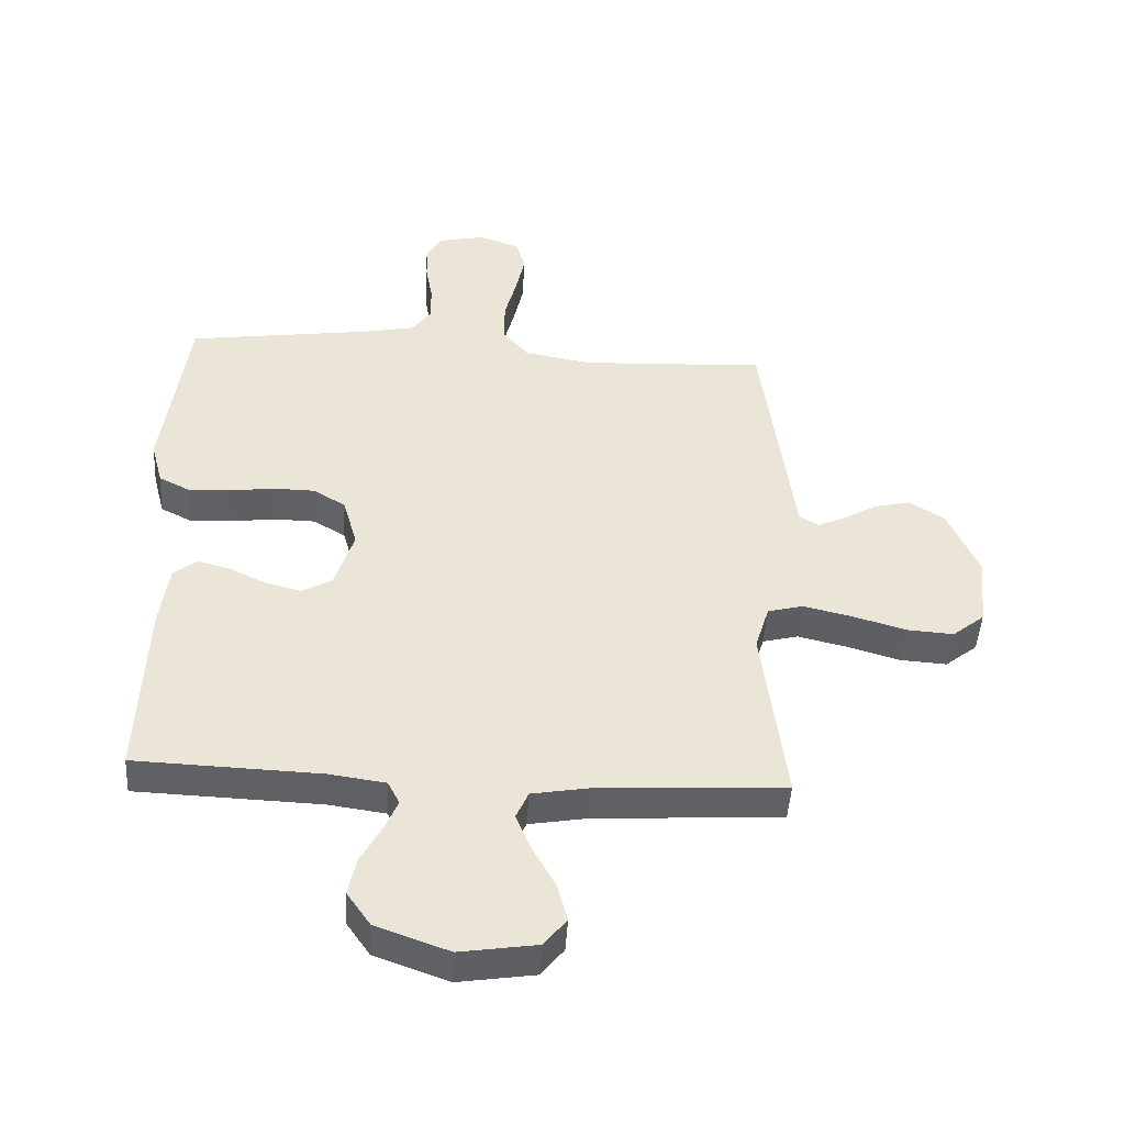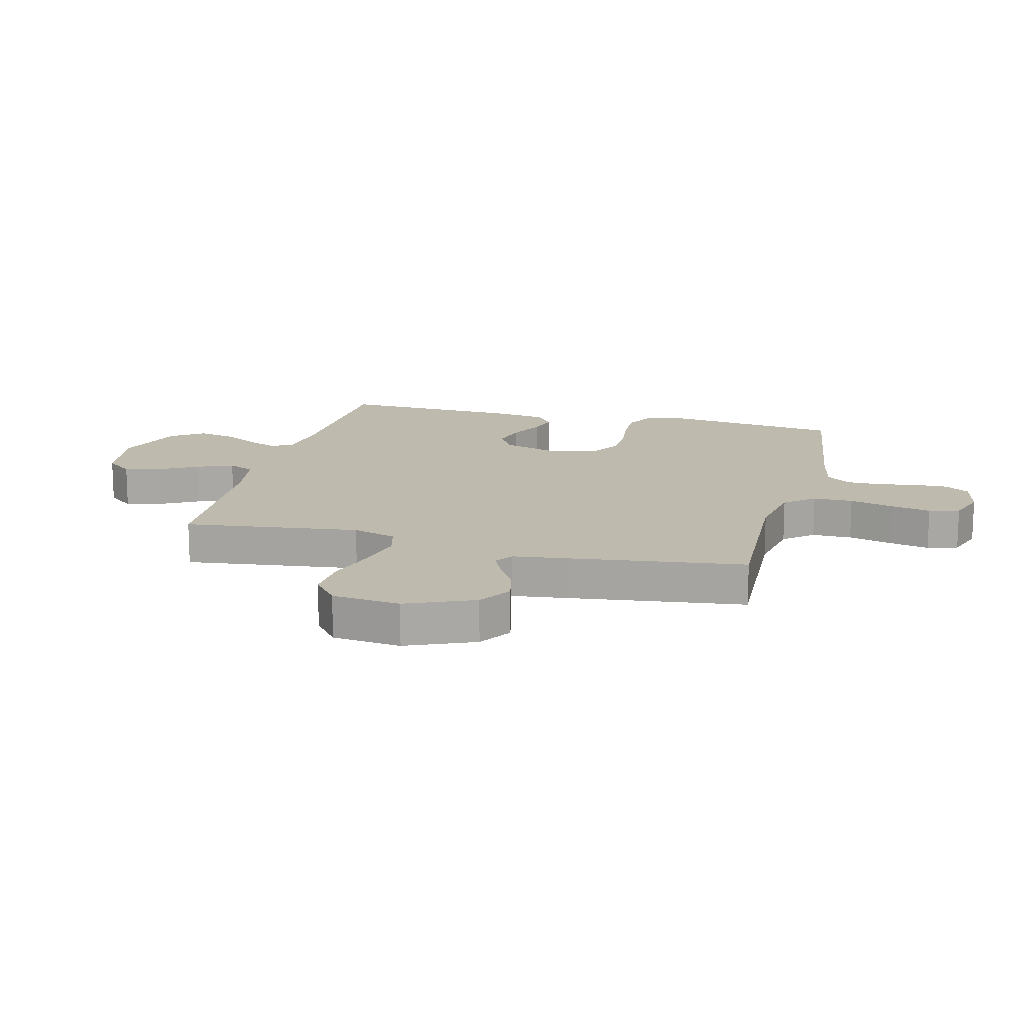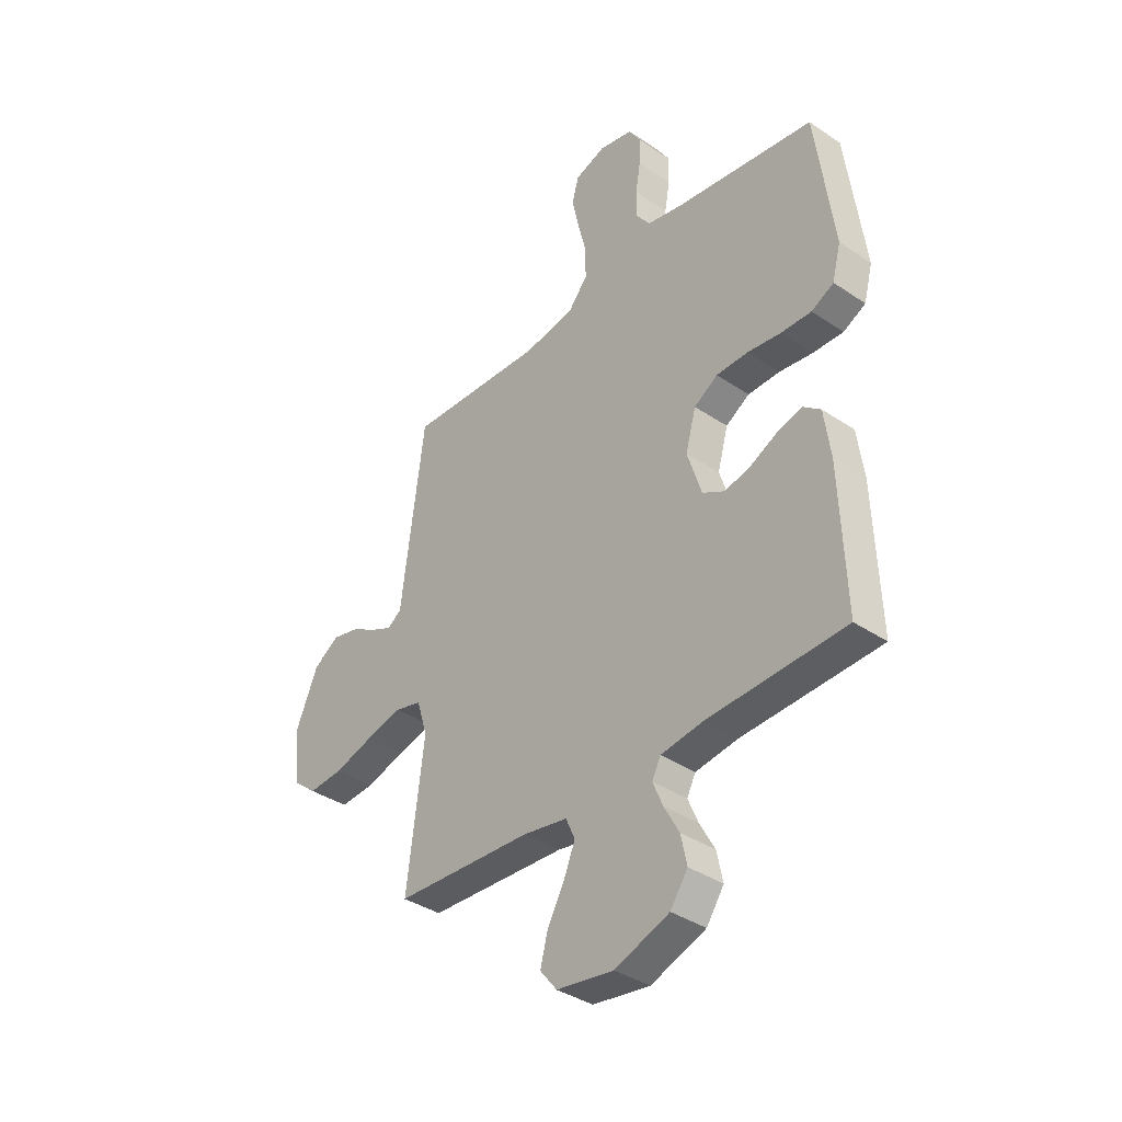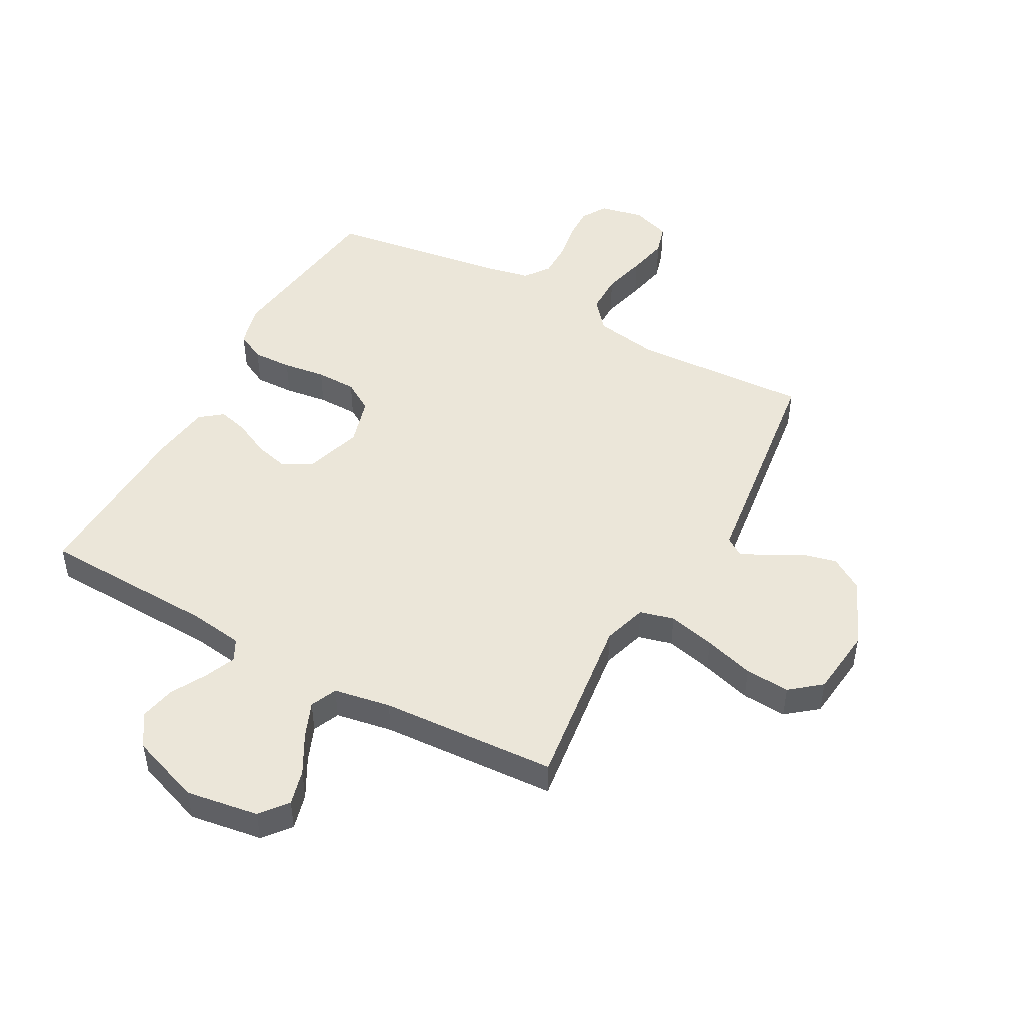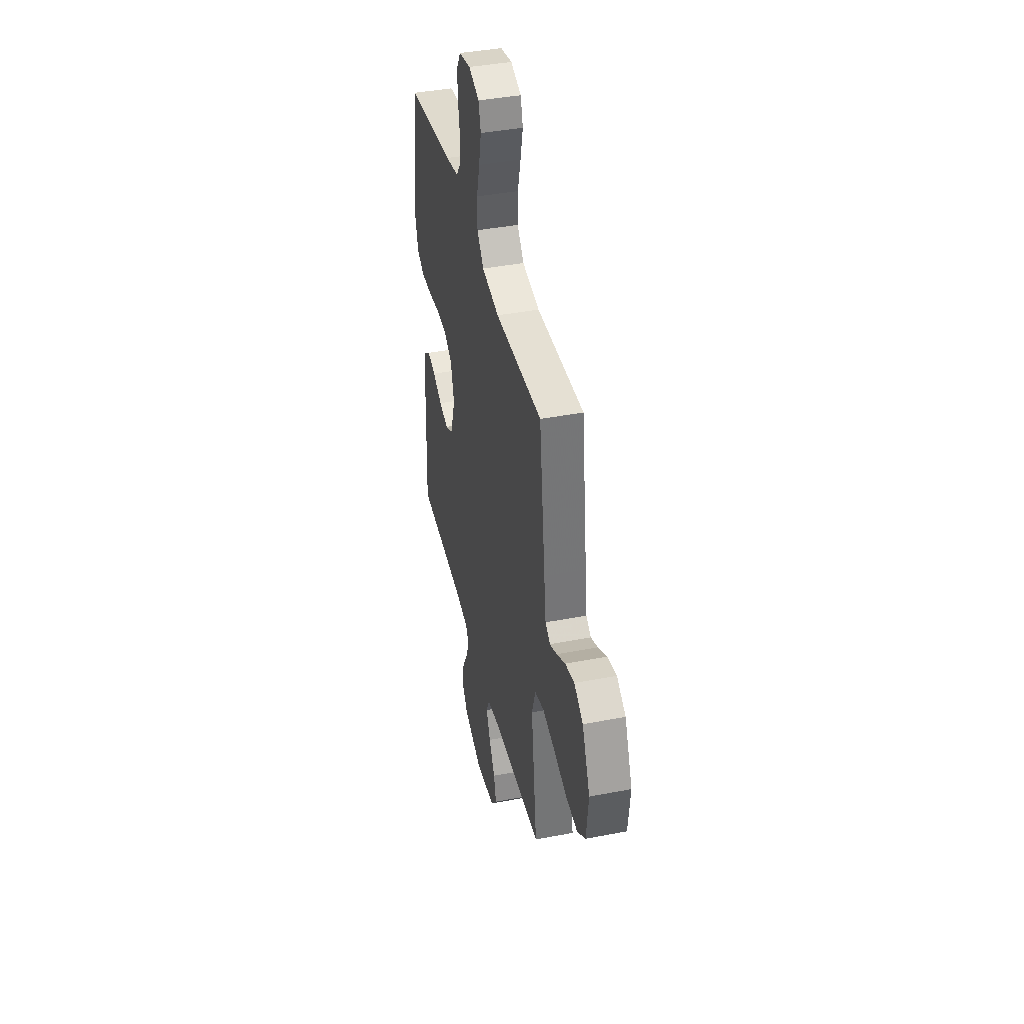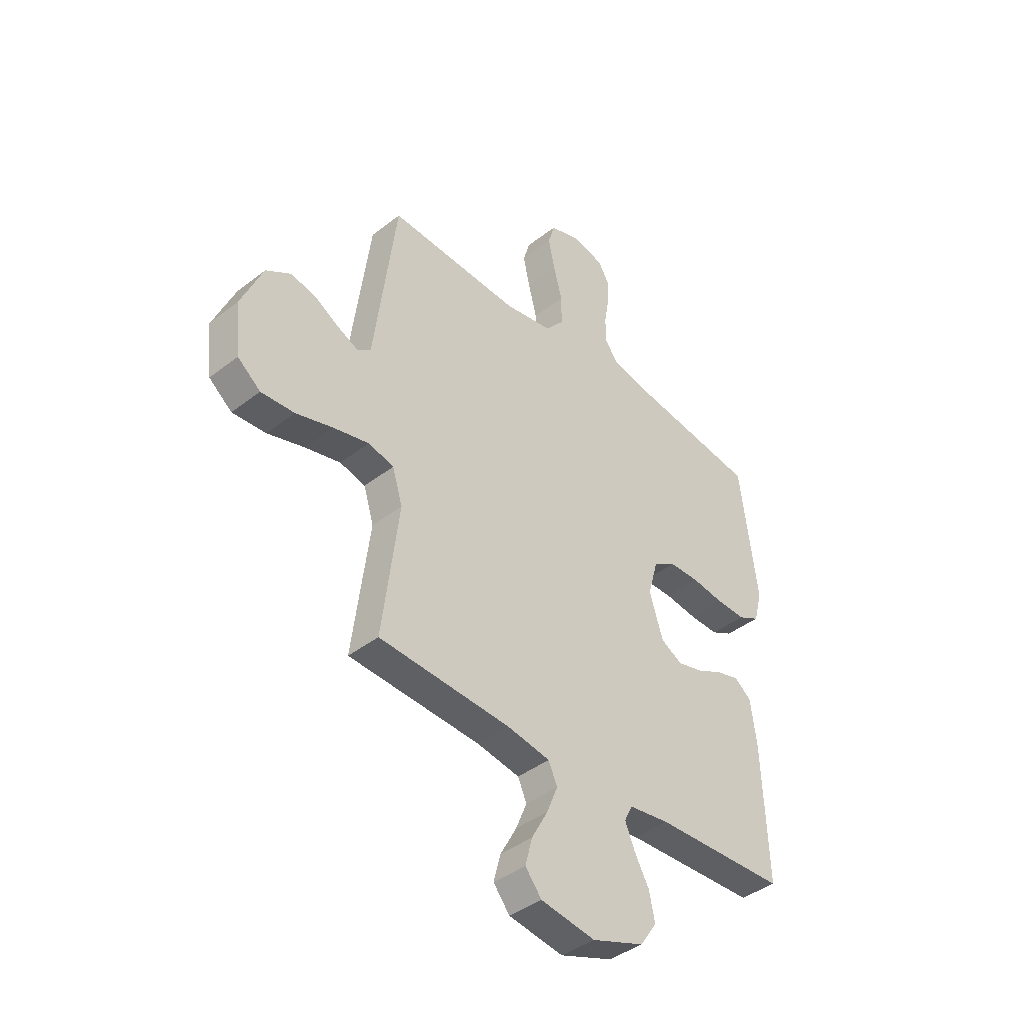
<metadata>
{"format":"obj","ext":"obj","renderer":"f3d","projection":"perspective","resolution":1024,"background":"white","views":[{"elev":-46.2,"azim":176.5,"up":"+Z"},{"elev":15.4,"azim":-75.6,"up":"+Y"},{"elev":-37.5,"azim":49.2,"up":"+Z"},{"elev":47.8,"azim":-151.3,"up":"+Y"},{"elev":41.3,"azim":-103.1,"up":"+Z"},{"elev":-41.2,"azim":-46.6,"up":"+Z"}]}
</metadata>
<code>
v -0.5 0.07 -0.5
v -0.462 0.07 -0.2
v -0.485 0.07 -0.125
v -0.543 0.07 -0.11
v -0.623 0.07 -0.129
v -0.708 0.07 -0.154
v -0.784 0.07 -0.159
v -0.836 0.07 -0.117
v -0.849 0.07 0
v -0.799 0.07 0.116
v -0.742 0.07 0.152
v -0.683 0.07 0.138
v -0.628 0.07 0.106
v -0.582 0.07 0.085
v -0.551 0.07 0.106
v -0.539 0.07 0.2
v -0.5 0.07 0.5
v -0.2 0.07 0.485
v -0.09 0.07 0.504
v -0.048 0.07 0.554
v -0.048 0.07 0.622
v -0.067 0.07 0.696
v -0.082 0.07 0.766
v -0.067 0.07 0.818
v 0 0.07 0.841
v 0.074 0.07 0.825
v 0.1 0.07 0.782
v 0.098 0.07 0.724
v 0.087 0.07 0.661
v 0.087 0.07 0.602
v 0.118 0.07 0.56
v 0.2 0.07 0.543
v 0.5 0.07 0.5
v 0.539 0.07 0.2
v 0.52 0.07 0.128
v 0.471 0.07 0.103
v 0.404 0.07 0.105
v 0.331 0.07 0.115
v 0.262 0.07 0.114
v 0.21 0.07 0.082
v 0.187 0.07 0
v 0.218 0.07 -0.098
v 0.267 0.07 -0.125
v 0.325 0.07 -0.11
v 0.385 0.07 -0.081
v 0.437 0.07 -0.067
v 0.475 0.07 -0.097
v 0.489 0.07 -0.2
v 0.5 0.07 -0.5
v 0.2 0.07 -0.511
v 0.108 0.07 -0.524
v 0.089 0.07 -0.561
v 0.111 0.07 -0.613
v 0.144 0.07 -0.673
v 0.157 0.07 -0.735
v 0.119 0.07 -0.79
v 0 0.07 -0.833
v -0.124 0.07 -0.814
v -0.161 0.07 -0.768
v -0.145 0.07 -0.707
v -0.108 0.07 -0.64
v -0.083 0.07 -0.579
v -0.103 0.07 -0.534
v -0.2 0.07 -0.517
v -0.5 0 -0.5
v -0.462 0 -0.2
v -0.485 0 -0.125
v -0.543 0 -0.11
v -0.623 0 -0.129
v -0.708 0 -0.154
v -0.784 0 -0.159
v -0.836 0 -0.117
v -0.849 0 0
v -0.799 0 0.116
v -0.742 0 0.152
v -0.683 0 0.138
v -0.628 0 0.106
v -0.582 0 0.085
v -0.551 0 0.106
v -0.539 0 0.2
v -0.5 0 0.5
v -0.2 0 0.485
v -0.09 0 0.504
v -0.048 0 0.554
v -0.048 0 0.622
v -0.067 0 0.696
v -0.082 0 0.766
v -0.067 0 0.818
v 0 0 0.841
v 0.074 0 0.825
v 0.1 0 0.782
v 0.098 0 0.724
v 0.087 0 0.661
v 0.087 0 0.602
v 0.118 0 0.56
v 0.2 0 0.543
v 0.5 0 0.5
v 0.539 0 0.2
v 0.52 0 0.128
v 0.471 0 0.103
v 0.404 0 0.105
v 0.331 0 0.115
v 0.262 0 0.114
v 0.21 0 0.082
v 0.187 0 0
v 0.218 0 -0.098
v 0.267 0 -0.125
v 0.325 0 -0.11
v 0.385 0 -0.081
v 0.437 0 -0.067
v 0.475 0 -0.097
v 0.489 0 -0.2
v 0.5 0 -0.5
v 0.2 0 -0.511
v 0.108 0 -0.524
v 0.089 0 -0.561
v 0.111 0 -0.613
v 0.144 0 -0.673
v 0.157 0 -0.735
v 0.119 0 -0.79
v 0 0 -0.833
v -0.124 0 -0.814
v -0.161 0 -0.768
v -0.145 0 -0.707
v -0.108 0 -0.64
v -0.083 0 -0.579
v -0.103 0 -0.534
v -0.2 0 -0.517
f 59 60 61
f 58 59 61
f 57 58 61
f 56 57 61
f 55 56 61
f 54 55 61
f 53 54 61
f 52 53 61 62
f 51 52 62 63
f 48 49 50
f 47 48 50
f 46 47 50
f 45 46 50
f 44 45 50
f 51 63 64
f 50 51 64
f 44 50 64
f 43 44 64
f 36 37 38
f 35 36 38
f 34 35 38
f 33 34 38
f 32 33 38
f 31 32 38 39
f 30 31 39 40
f 27 28 29
f 26 27 29
f 25 26 29
f 24 25 29
f 23 24 29
f 22 23 29
f 21 22 29
f 20 21 29 30
f 30 40 41
f 20 30 41
f 19 20 41
f 15 16 17 18
f 11 12 13
f 10 11 13
f 9 10 13
f 8 9 13
f 7 8 13
f 6 7 13
f 5 6 13
f 4 5 13 14
f 3 4 14 15
f 64 1 2
f 43 64 2
f 42 43 2
f 19 41 42
f 18 19 42
f 15 18 42
f 3 15 42
f 2 3 42
f 125 124 123
f 125 123 122
f 125 122 121
f 125 121 120
f 125 120 119
f 125 119 118
f 125 118 117
f 126 125 117 116
f 127 126 116 115
f 114 113 112
f 114 112 111
f 114 111 110
f 114 110 109
f 114 109 108
f 128 127 115
f 128 115 114
f 128 114 108
f 128 108 107
f 102 101 100
f 102 100 99
f 102 99 98
f 102 98 97
f 102 97 96
f 103 102 96 95
f 104 103 95 94
f 93 92 91
f 93 91 90
f 93 90 89
f 93 89 88
f 93 88 87
f 93 87 86
f 93 86 85
f 94 93 85 84
f 105 104 94
f 105 94 84
f 105 84 83
f 82 81 80 79
f 77 76 75
f 77 75 74
f 77 74 73
f 77 73 72
f 77 72 71
f 77 71 70
f 77 70 69
f 78 77 69 68
f 79 78 68 67
f 66 65 128
f 66 128 107
f 66 107 106
f 106 105 83
f 106 83 82
f 106 82 79
f 106 79 67
f 106 67 66
f 1 65 66 2
f 2 66 67 3
f 3 67 68 4
f 4 68 69 5
f 5 69 70 6
f 6 70 71 7
f 7 71 72 8
f 8 72 73 9
f 9 73 74 10
f 10 74 75 11
f 11 75 76 12
f 12 76 77 13
f 13 77 78 14
f 14 78 79 15
f 15 79 80 16
f 16 80 81 17
f 17 81 82 18
f 18 82 83 19
f 19 83 84 20
f 20 84 85 21
f 21 85 86 22
f 22 86 87 23
f 23 87 88 24
f 24 88 89 25
f 25 89 90 26
f 26 90 91 27
f 27 91 92 28
f 28 92 93 29
f 29 93 94 30
f 30 94 95 31
f 31 95 96 32
f 32 96 97 33
f 33 97 98 34
f 34 98 99 35
f 35 99 100 36
f 36 100 101 37
f 37 101 102 38
f 38 102 103 39
f 39 103 104 40
f 40 104 105 41
f 41 105 106 42
f 42 106 107 43
f 43 107 108 44
f 44 108 109 45
f 45 109 110 46
f 46 110 111 47
f 47 111 112 48
f 48 112 113 49
f 49 113 114 50
f 50 114 115 51
f 51 115 116 52
f 52 116 117 53
f 53 117 118 54
f 54 118 119 55
f 55 119 120 56
f 56 120 121 57
f 57 121 122 58
f 58 122 123 59
f 59 123 124 60
f 60 124 125 61
f 61 125 126 62
f 62 126 127 63
f 63 127 128 64
f 64 128 65 1

</code>
